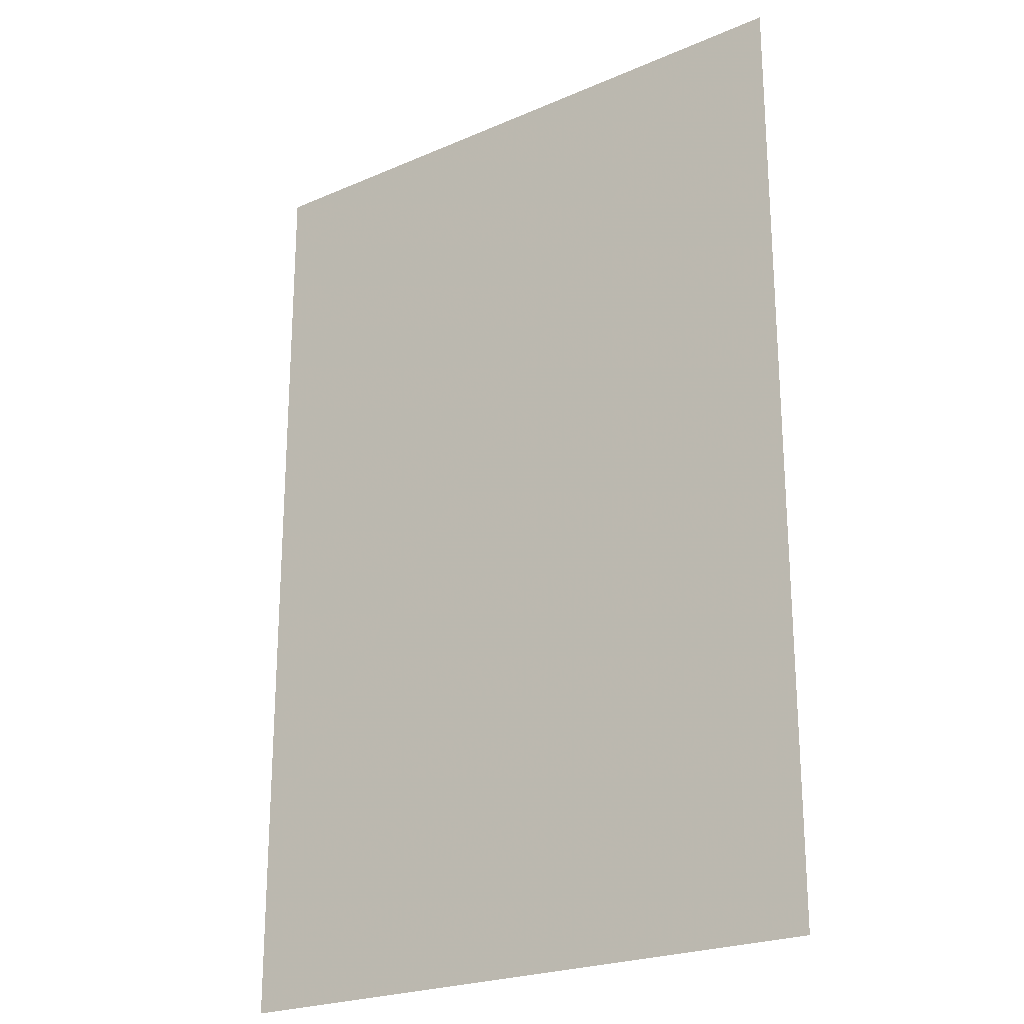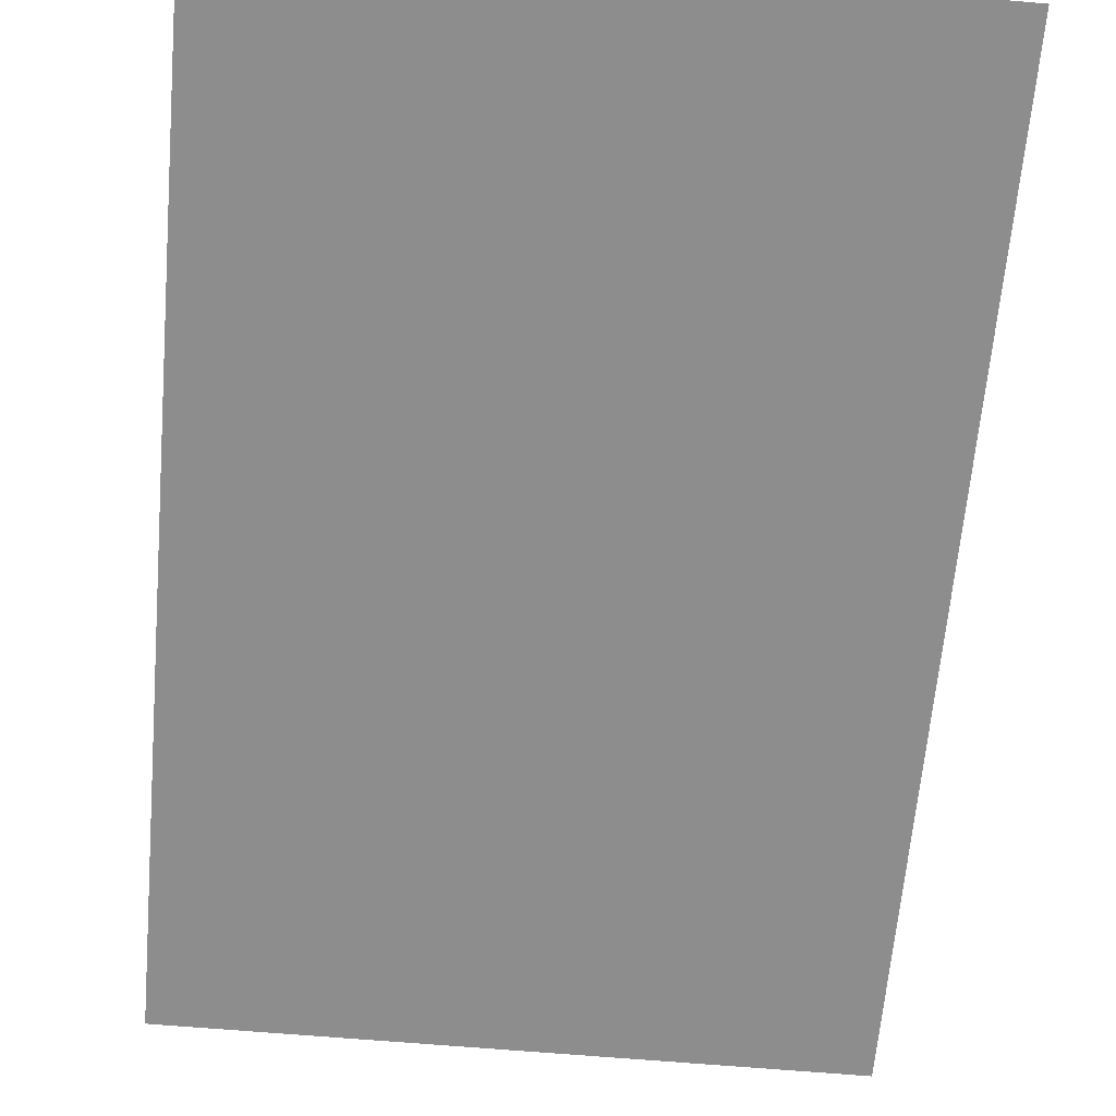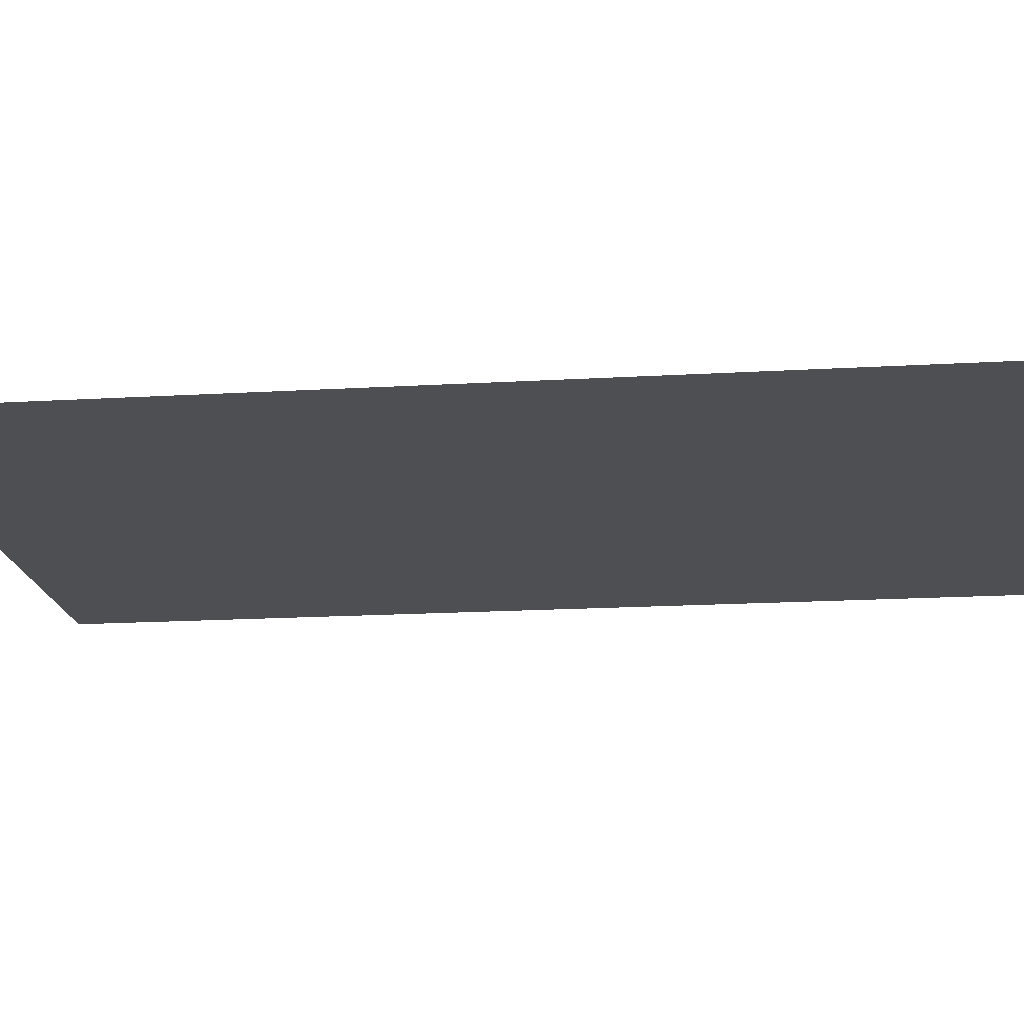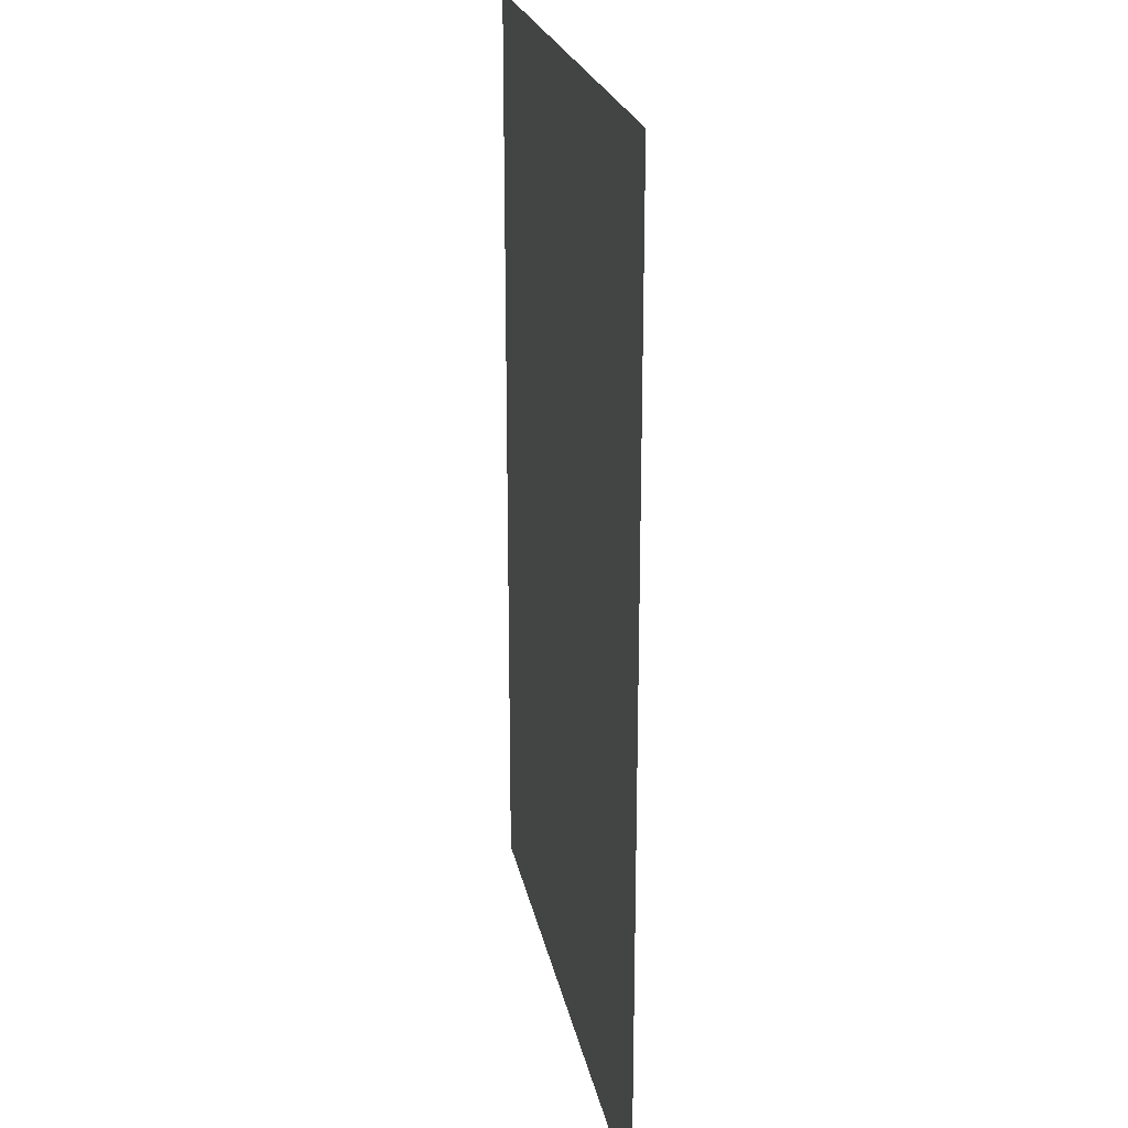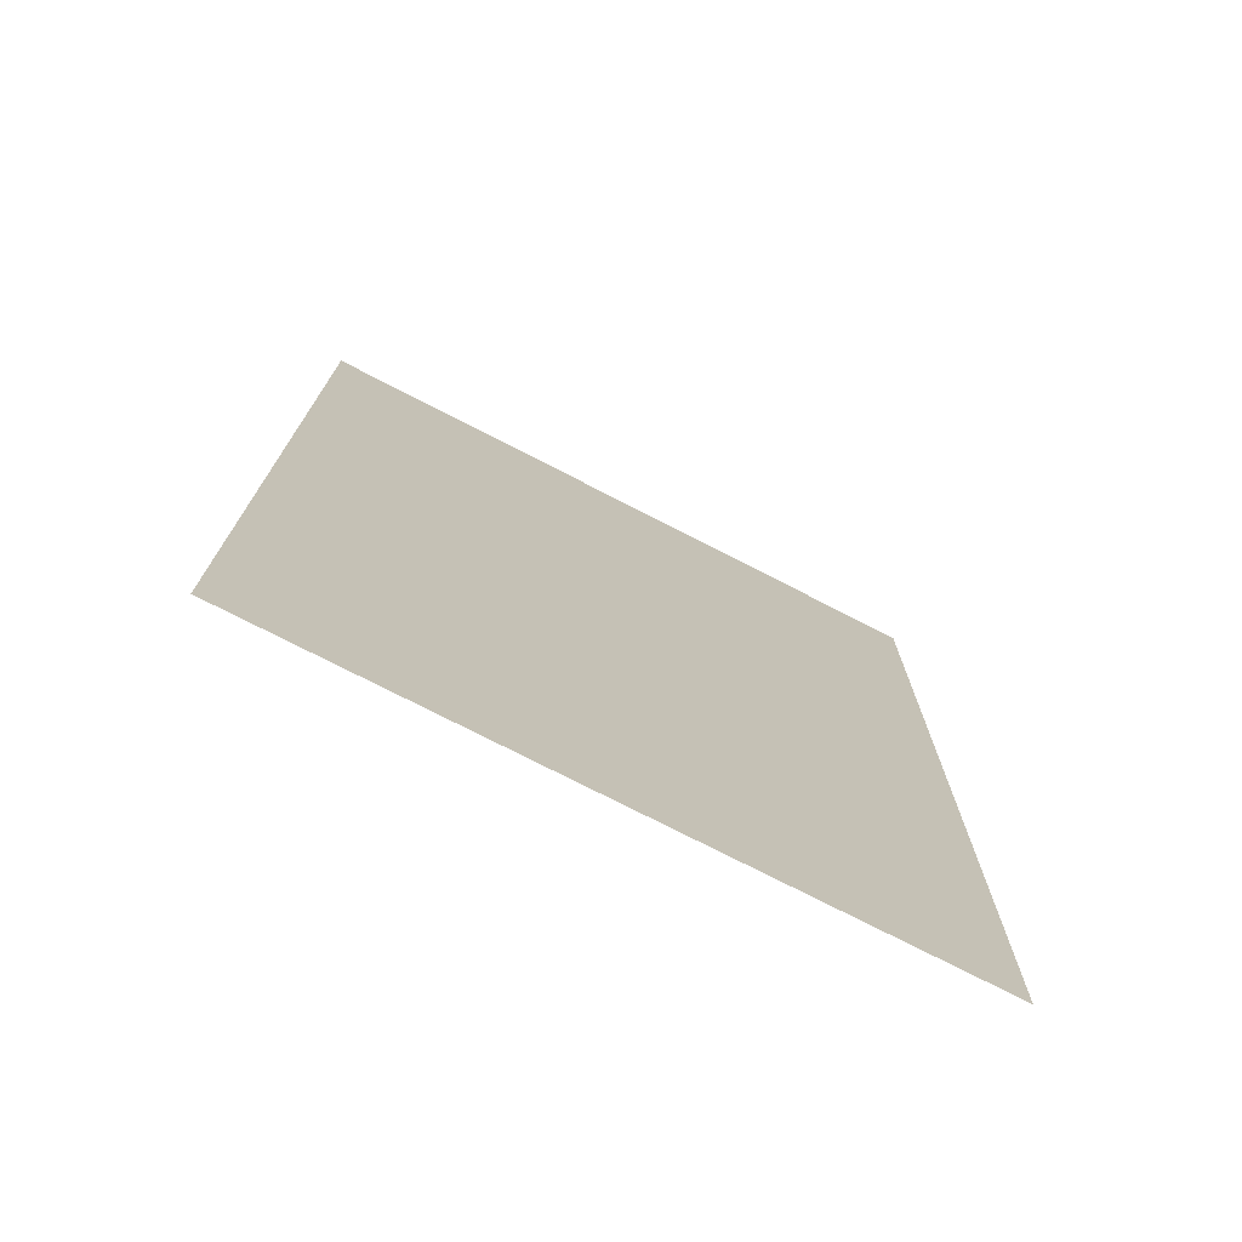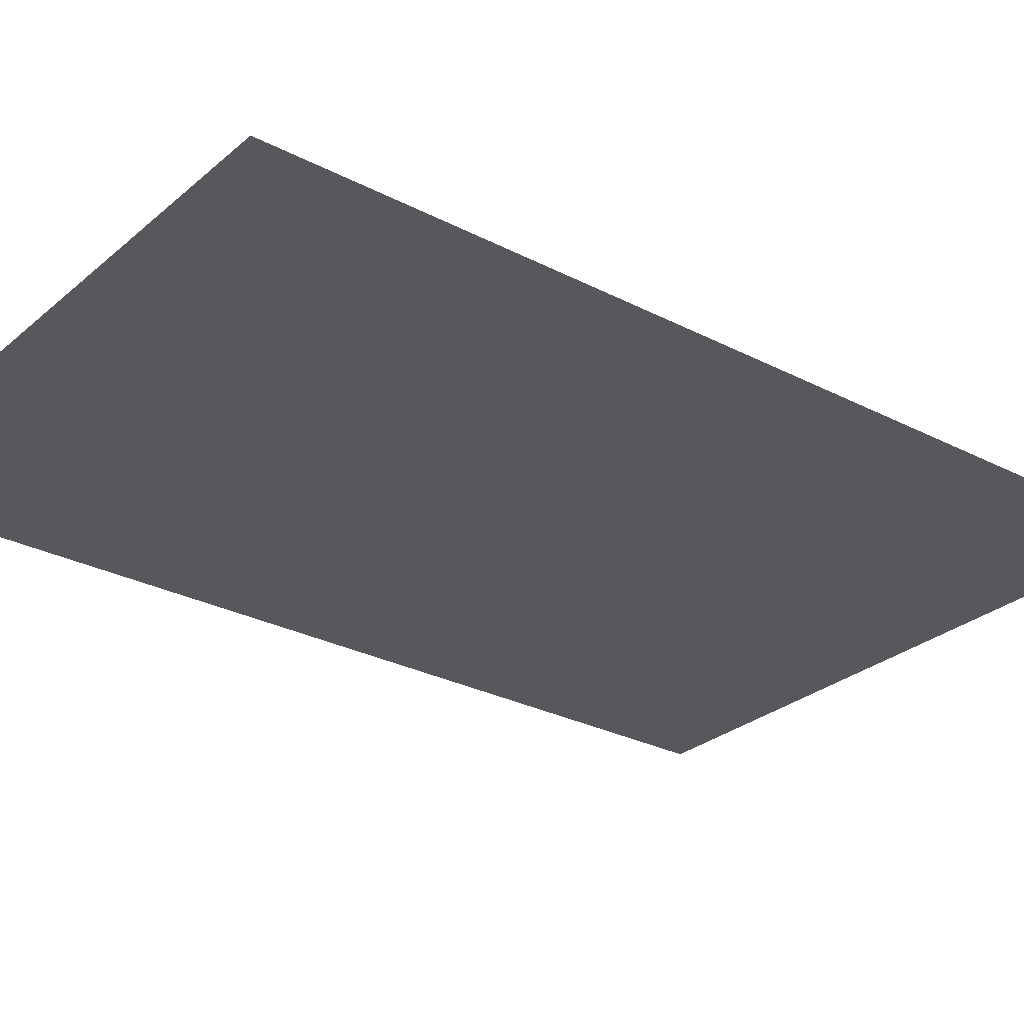
<metadata>
{"format":"obj","ext":"obj","renderer":"f3d","projection":"perspective","resolution":1024,"background":"white","views":[{"elev":-23.2,"azim":-143.8,"up":"+Z"},{"elev":-64.6,"azim":175.0,"up":"+Y"},{"elev":-17.8,"azim":96.6,"up":"+Y"},{"elev":22.6,"azim":-100.9,"up":"+Z"},{"elev":-75.1,"azim":152.8,"up":"+Z"},{"elev":-28.1,"azim":-128.2,"up":"+Y"}]}
</metadata>
<code>
v 0 0 0
v 0.14 0 0
v 0.14 0 0.21
v 0 0 0.21
f 1 2 3 4

</code>
